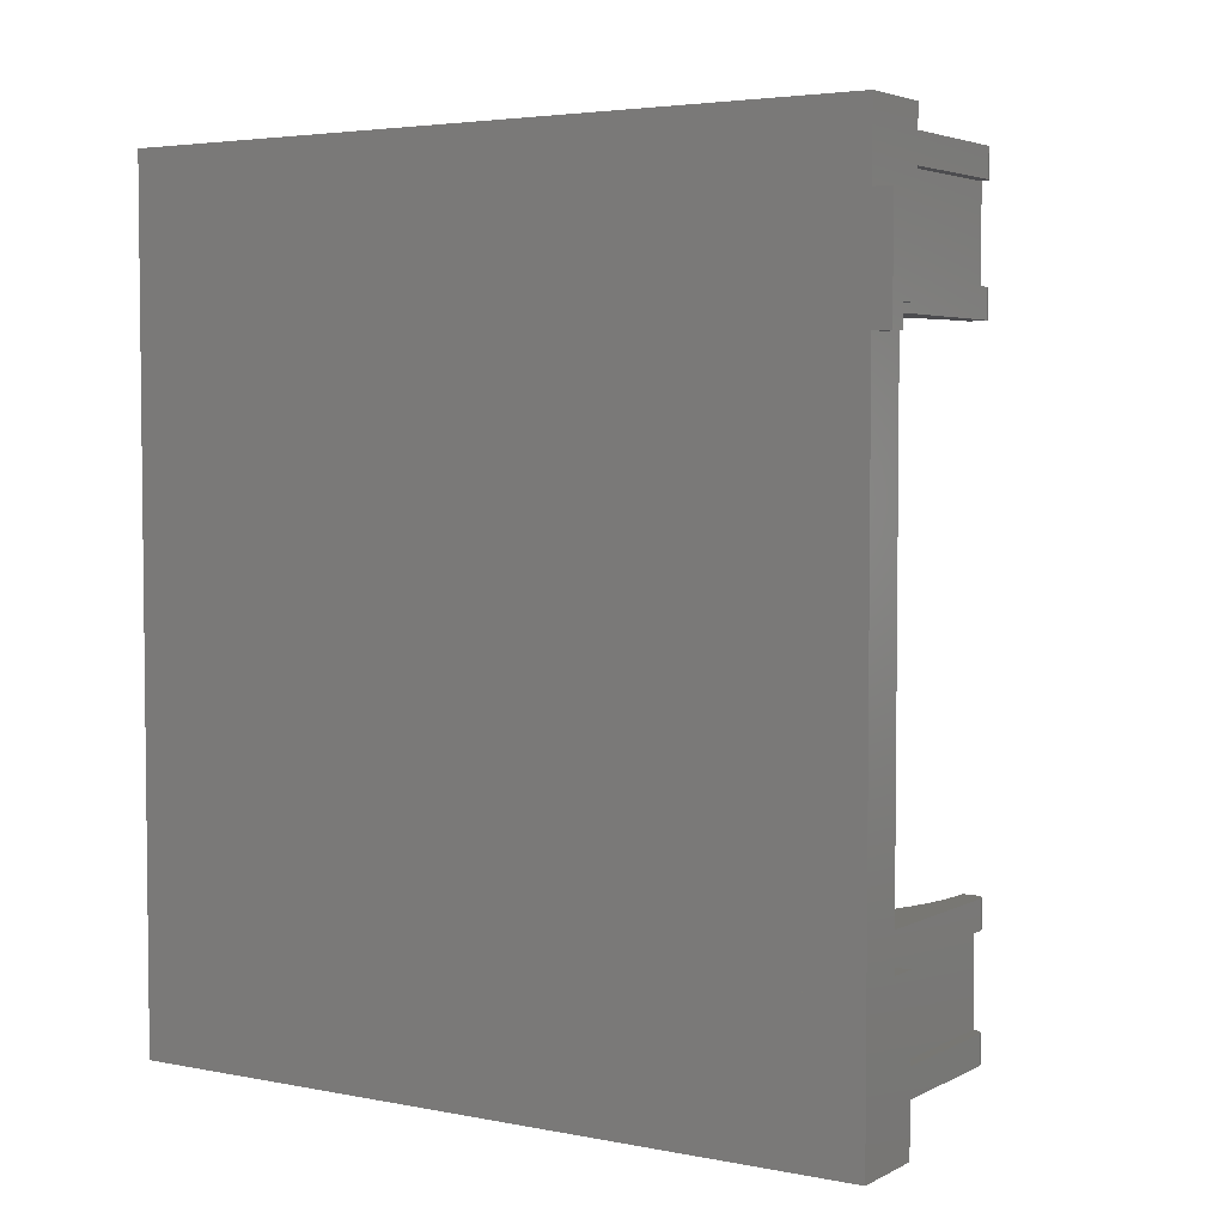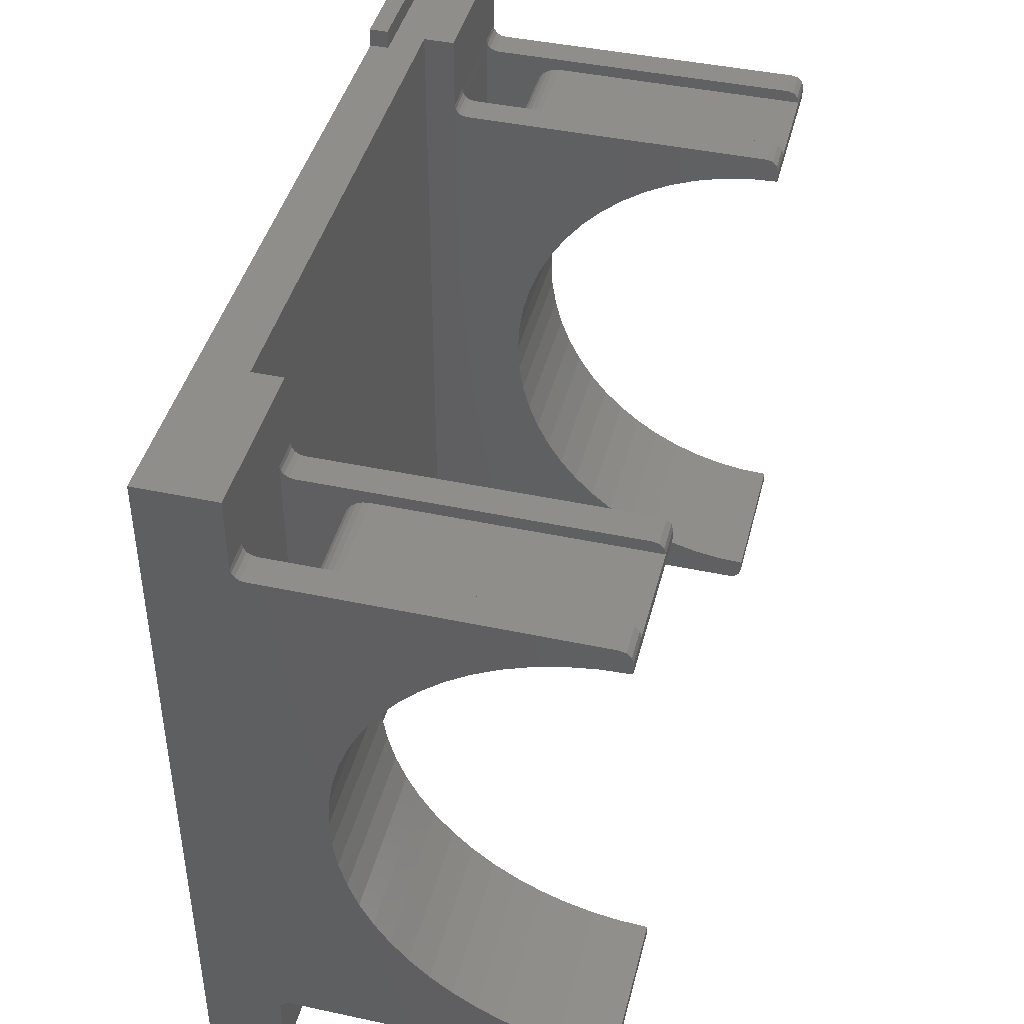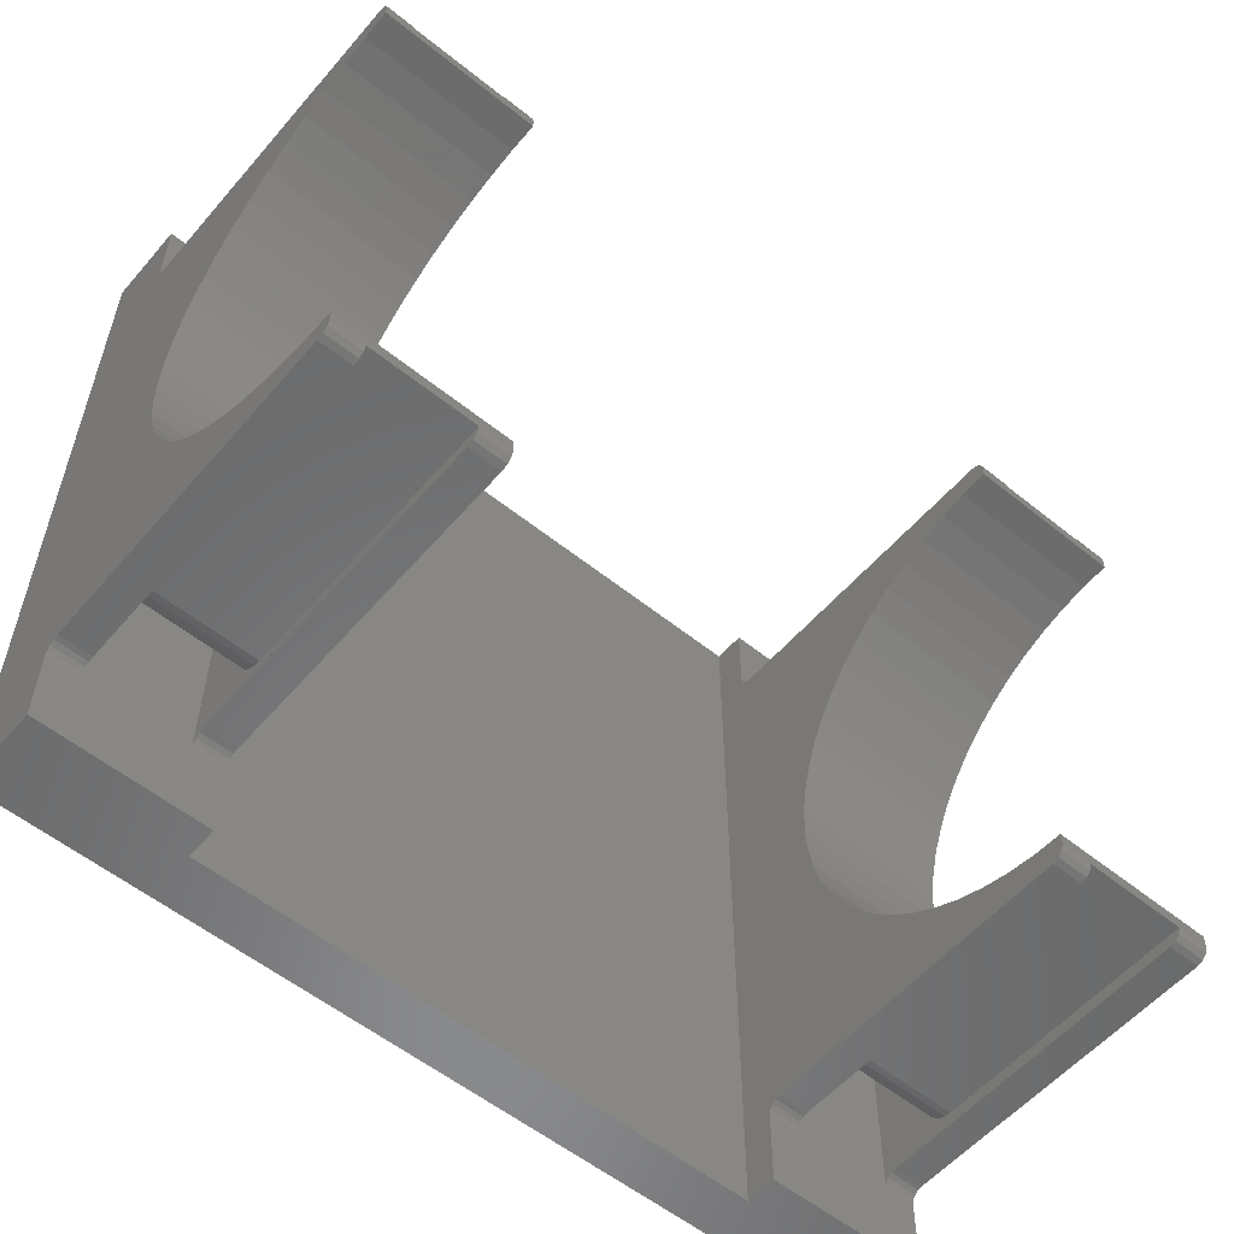
<metadata>
{"format":"stl","ext":"stl","renderer":"f3d","projection":"perspective","resolution":1024,"background":"white","views":[{"elev":4.0,"azim":-57.4,"up":"+Y"},{"elev":43.2,"azim":14.2,"up":"+Z"},{"elev":-56.3,"azim":49.9,"up":"+Z"}]}
</metadata>
<code>
# stl→obj: 355 verts, 714 faces
v -0.5 -12.25 12
v -13.25 -11 12
v -13.25 -12.25 12
v -0.5 -11 12
v -10.76 -11 2.287
v -10.46 -17.5 3.399
v -10.76 -17.5 2.287
v -10.46 -11 3.399
v -10.05 -17.5 4.474
v -10.05 -11 4.474
v -10.94 -11 1.15
v -10.94 -17.5 1.15
v -9.526 -11 5.5
v -8.899 -17.5 6.466
v -9.526 -17.5 5.5
v -8.899 -11 6.466
v -8.175 -17.5 7.36
v -8.175 -11 7.36
v -7.36 -11 8.175
v -7.36 -17.5 8.175
v -6.466 -11 8.899
v -6.466 -17.5 8.899
v -0.06699 -16.25 11.75
v -0.25 -17.5 11.93
v -0.06699 -17.5 11.75
v -0.25 -16.25 11.93
v 3.172e-15 -16.25 11.5
v 3.172e-15 -17.5 11.5
v -0.5 -16.25 12
v -0.5 -17.5 12
v -0.06699 -11 11.75
v -0.25 -12.25 11.93
v -0.06699 -12.25 11.75
v -0.25 -11 11.93
v 3.172e-15 -11 11.5
v 3.172e-15 -12.25 11.5
v -2.287 -11 10.76
v -3.399 -17.5 10.46
v -3.399 -11 10.46
v -2.287 -17.5 10.76
v -4.474 -11 10.05
v -5.5 -17.5 9.526
v -5.5 -11 9.526
v -4.474 -17.5 10.05
v 3.172e-15 -11 11
v 3.172e-15 -17.5 11
v -1.15 -11 10.94
v -1.15 -17.5 10.94
v -10.5 -16.25 11.5
v -10.76 -12.25 11.47
v -10.76 -16.25 11.47
v -10.5 -12.25 11.5
v -11.21 -12.25 11.21
v -11.37 -16.25 11
v -11.21 -16.25 11.21
v -11.37 -12.25 11
v -11.47 -16.25 10.76
v -11.47 -12.25 10.76
v -11 -16.25 11.37
v -11 -12.25 11.37
v -11.5 -16.25 10.5
v -11.5 -12.25 10.5
v -11.37 16.25 11
v -11.47 12.25 10.76
v -11.37 12.25 11
v -11.47 16.25 10.76
v -10.76 12.25 11.47
v -11 16.25 11.37
v -11 12.25 11.37
v -10.76 16.25 11.47
v 4.23e-15 12.25 11.5
v -10.5 16.25 11.5
v -10.5 12.25 11.5
v 4.23e-15 16.25 11.5
v -11.21 16.25 11.21
v -11.21 12.25 11.21
v -11.5 12.25 10.5
v -11.5 16.25 10.5
v 4.23e-15 17.5 11.5
v -0.06699 16.25 11.75
v -0.06699 17.5 11.75
v 4.23e-15 17.5 11
v 4.23e-15 11 11.5
v 4.23e-15 11 11
v -0.25 16.25 11.93
v -0.5 17.5 12
v -0.5 16.25 12
v -0.25 17.5 11.93
v -0.06699 12.25 11.75
v -0.25 11 11.93
v -0.06699 11 11.75
v -0.25 12.25 11.93
v -4.474 17.5 10.05
v -5.5 11 9.526
v -5.5 17.5 9.526
v -4.474 11 10.05
v -0.5 12.25 12
v -0.5 11 12
v -6.466 11 8.899
v -6.466 17.5 8.899
v -1.15 11 10.94
v -1.15 17.5 10.94
v -2.287 17.5 10.76
v -3.399 11 10.46
v -3.399 17.5 10.46
v -2.287 11 10.76
v -13.26 17.5 12
v -13.26 16.25 12
v -10.46 17.5 3.399
v -10.05 11 4.474
v -10.46 11 3.399
v -10.05 17.5 4.474
v -9.526 17.5 5.5
v -8.899 11 6.466
v -9.526 11 5.5
v -8.899 17.5 6.466
v -10.76 17.5 2.287
v -10.76 11 2.287
v -8.175 11 7.36
v -8.175 17.5 7.36
v -7.36 11 8.175
v -7.36 17.5 8.175
v -10.94 17.5 1.15
v -10.94 11 1.15
v -11 17.5 -8.603e-15
v -11 11 -8.388e-15
v -10.46 -11 -3.399
v -10.76 -17.5 -2.287
v -10.46 -17.5 -3.399
v -10.76 -11 -2.287
v -0.25 -16.25 -11.93
v -0.06699 -17.5 -11.75
v -0.25 -17.5 -11.93
v -0.06699 -16.25 -11.75
v -0.5 -17.5 -12
v -0.5 -16.25 -12
v -9.526 -11 -5.5
v -10.05 -17.5 -4.474
v -9.526 -17.5 -5.5
v -10.05 -11 -4.474
v -0.25 -11 -11.93
v -0.06699 -12.25 -11.75
v -0.25 -12.25 -11.93
v -0.06699 -11 -11.75
v -6.466 -17.5 -8.899
v -7.36 -11 -8.175
v -7.36 -17.5 -8.175
v -6.466 -11 -8.899
v -13.75 -16.25 -12
v -13.71 -16.25 -12.31
v -13.75 -16.25 -12.5
v -13.6 -16.25 -12.15
v -13.44 -16.25 -12.04
v -13.25 -16.25 -12
v -10.5 -16.25 -11.5
v -10.76 -16.25 -11.47
v -11 -16.25 -11.37
v -11.21 -16.25 -11.21
v -11.37 -16.25 -11
v -11.47 -16.25 -10.76
v -11.5 -16.25 -10.5
v -13.75 -16.25 12
v -13.25 -16.25 12
v -13.44 -16.25 12.04
v -13.6 -16.25 12.15
v -13.71 -16.25 12.31
v -13.75 -16.25 12.5
v -1.128e-14 -16.25 -11.5
v -8.899 -11 -6.466
v -8.899 -17.5 -6.466
v -8.175 -11 -7.36
v -8.175 -17.5 -7.36
v -10.94 -17.5 -1.15
v -10.94 -11 -1.15
v -1.128e-14 -17.5 -11.5
v -13.71 -12.25 -12.31
v -13.75 -12.25 -12
v -13.75 -12.25 -12.5
v -13.6 -12.25 -12.15
v -13.44 -12.25 -12.04
v -13.25 -12.25 -12
v -0.5 -12.25 -12
v -10.5 -12.25 -11.5
v -10.76 -12.25 -11.47
v -11 -12.25 -11.37
v -11.21 -12.25 -11.21
v -11.37 -12.25 -11
v -11.47 -12.25 -10.76
v -11.5 -12.25 -10.5
v -13.75 -12.25 12
v -1.128e-14 -12.25 -11.5
v -13.44 -12.25 12.04
v -13.6 -12.25 12.15
v -13.71 -12.25 12.31
v -13.75 -12.25 12.5
v -4.474 -17.5 -10.05
v -5.5 -11 -9.526
v -5.5 -17.5 -9.526
v -4.474 -11 -10.05
v -1.128e-14 -11 -11.5
v -1.15 -17.5 -10.94
v -2.287 -11 -10.76
v -2.287 -17.5 -10.76
v -1.15 -11 -10.94
v -3.399 -11 -10.46
v -3.399 -17.5 -10.46
v -1.128e-14 -17.5 -11
v -1.128e-14 -11 -11
v -11.47 16.25 -10.76
v -11.37 12.25 -11
v -11.47 12.25 -10.76
v -11.37 16.25 -11
v -0.5 -11 -12
v -11.21 12.25 -11.21
v -11.21 16.25 -11.21
v -10.76 16.25 -11.47
v -11 12.25 -11.37
v -11 16.25 -11.37
v -10.76 12.25 -11.47
v -11.5 12.25 -10.5
v -11.5 16.25 -10.5
v 0 16.25 -11.5
v -10.5 12.25 -11.5
v -10.5 16.25 -11.5
v 0 12.25 -11.5
v -0.25 17.5 -11.93
v -0.5 16.25 -12
v -0.5 17.5 -12
v -0.25 16.25 -11.93
v 0 11 -11
v 0 11 -11.5
v 0 17.5 -11
v 0 17.5 -11.5
v -10.05 17.5 -4.474
v -10.46 11 -3.399
v -10.05 11 -4.474
v -10.46 17.5 -3.399
v -5.5 11 -9.526
v -6.466 17.5 -8.899
v -6.466 11 -8.899
v -5.5 17.5 -9.526
v -0.06699 12.25 -11.75
v -0.06699 11 -11.75
v -13.75 12.25 12
v -13.45 12.25 12.04
v -13.26 12.25 12
v -13.61 12.25 12.15
v -13.72 12.25 12.31
v -13.76 12.25 12.5
v -13.75 12.25 -12
v -13.71 12.25 -12.31
v -13.75 12.25 -12.5
v -13.6 12.25 -12.15
v -13.44 12.25 -12.04
v -13.25 12.25 -12
v -0.5 12.25 -12
v -0.25 12.25 -11.93
v -0.5 11 -12
v -0.25 11 -11.93
v -2.287 11 -10.76
v -3.399 17.5 -10.46
v -3.399 11 -10.46
v -2.287 17.5 -10.76
v -1.15 11 -10.94
v -1.15 17.5 -10.94
v -0.06699 16.25 -11.75
v -0.06699 17.5 -11.75
v -4.474 11 -10.05
v -4.474 17.5 -10.05
v -13.25 11 -12
v -10.76 11 -2.287
v -10.76 17.5 -2.287
v -10.94 11 -1.15
v -10.94 17.5 -1.15
v -8.899 17.5 -6.466
v -9.526 11 -5.5
v -8.899 11 -6.466
v -9.526 17.5 -5.5
v -13.71 16.25 -12.31
v -13.75 16.25 12
v -13.75 16.25 -12.5
v -13.6 16.25 -12.15
v -13.44 16.25 -12.04
v -13.25 16.25 -12
v -13.45 16.25 12.04
v -13.61 16.25 12.15
v -13.72 16.25 12.31
v -13.76 16.25 12.5
v -7.36 17.5 -8.175
v -7.36 11 -8.175
v -8.175 17.5 -7.36
v -8.175 11 -7.36
v -11 -11 -8.423e-15
v -11 -17.5 -8.423e-15
v -13.75 -17.5 -12.5
v -17 -17.5 -15.5
v -13.75 -17.5 -15.5
v -17 -17.5 15.5
v -13.71 -17.5 -12.31
v -13.6 -17.5 -12.15
v -13.44 -17.5 -12.04
v -13.25 -17.5 -12
v -13.6 -17.5 12.15
v -13.44 -17.5 12.04
v -13.25 -17.5 12
v -13.71 -17.5 12.31
v -13.75 -17.5 12.5
v -13.75 -17.5 15.5
v -15 -11 15.5
v -17 10 15.5
v -16.25 10 15.5
v -16.25 14.5 15.5
v -13.75 -11 15.5
v -17 17.5 15.5
v -17 14.5 15.5
v -13.76 17.5 15.5
v -15 11 15.5
v -13.76 11 15.5
v -13.75 17.5 -15.5
v -17 17.5 -15.5
v -13.75 17.5 -12.5
v -13.71 17.5 -12.31
v -13.6 17.5 -12.15
v -13.44 17.5 -12.04
v -13.25 17.5 -12
v -13.61 17.5 12.15
v -13.45 17.5 12.04
v -13.72 17.5 12.31
v -13.76 17.5 12.5
v -15 -11 -15.5
v -15 11 -15.5
v -13.75 -11 -15.5
v -13.75 11 -15.5
v -17 14.5 16.25
v -17 10 16.25
v -13.75 -11 -12.5
v -13.71 -11 -12.31
v -13.6 -11 -12.15
v -13.44 -11 -12.04
v -13.25 -11 -12
v -13.71 -11 12.31
v -13.6 -11 12.15
v -13.44 -11 12.04
v -13.75 -11 12.5
v -13.75 11 -12.5
v -13.71 11 -12.31
v -13.6 11 -12.15
v -13.44 11 -12.04
v -13.72 11 12.31
v -13.61 11 12.15
v -13.45 11 12.04
v -13.26 11 12
v -13.76 11 12.5
v -16.25 10 16.25
v -16.25 14.5 16.25
f 1 2 3
f 2 1 4
f 5 6 7
f 6 5 8
f 8 9 6
f 9 8 10
f 11 7 12
f 7 11 5
f 13 14 15
f 14 13 16
f 10 15 9
f 15 10 13
f 16 17 14
f 17 16 18
f 19 17 18
f 17 19 20
f 21 20 19
f 20 21 22
f 23 24 25
f 24 23 26
f 27 25 28
f 25 27 23
f 24 29 30
f 29 24 26
f 31 32 33
f 32 31 34
f 35 33 36
f 33 35 31
f 1 34 4
f 34 1 32
f 37 38 39
f 38 37 40
f 41 42 43
f 42 41 44
f 45 28 46
f 28 45 27
f 27 45 36
f 36 45 35
f 47 40 37
f 40 47 48
f 43 22 21
f 22 43 42
f 39 44 41
f 44 39 38
f 45 48 47
f 48 45 46
f 49 50 51
f 50 49 52
f 53 54 55
f 54 53 56
f 56 57 54
f 57 56 58
f 27 52 49
f 52 27 36
f 59 53 55
f 53 59 60
f 58 61 57
f 61 58 62
f 51 60 59
f 60 51 50
f 63 64 65
f 64 63 66
f 67 68 69
f 68 67 70
f 71 72 73
f 72 71 74
f 75 65 76
f 65 75 63
f 69 75 76
f 75 69 68
f 66 77 64
f 77 66 78
f 73 70 67
f 70 73 72
f 79 80 74
f 80 79 81
f 82 83 84
f 83 82 71
f 71 82 74
f 74 82 79
f 85 86 87
f 86 85 88
f 89 90 91
f 90 89 92
f 93 94 95
f 94 93 96
f 71 91 83
f 91 71 89
f 81 85 80
f 85 81 88
f 90 97 98
f 97 90 92
f 95 99 100
f 99 95 94
f 82 101 102
f 101 82 84
f 103 104 105
f 104 103 106
f 102 106 103
f 106 102 101
f 105 96 93
f 96 105 104
f 87 107 108
f 107 87 86
f 109 110 111
f 110 109 112
f 113 114 115
f 114 113 116
f 112 115 110
f 115 112 113
f 117 111 118
f 111 117 109
f 116 119 114
f 119 116 120
f 120 121 119
f 121 120 122
f 100 121 122
f 121 100 99
f 123 118 124
f 118 123 117
f 125 124 126
f 124 125 123
f 127 128 129
f 128 127 130
f 131 132 133
f 132 131 134
f 131 135 136
f 135 131 133
f 137 138 139
f 138 137 140
f 141 142 143
f 142 141 144
f 145 146 147
f 146 145 148
f 149 150 151
f 150 149 152
f 152 149 153
f 153 149 154
f 154 149 136
f 136 149 155
f 155 149 156
f 156 149 157
f 157 149 158
f 158 149 159
f 159 149 160
f 160 149 161
f 161 149 162
f 136 155 131
f 131 155 134
f 161 162 61
f 61 162 57
f 57 162 54
f 54 162 55
f 55 162 59
f 59 162 51
f 51 162 49
f 49 162 27
f 27 162 23
f 23 162 26
f 26 162 29
f 29 162 163
f 163 162 164
f 164 162 165
f 165 162 166
f 166 162 167
f 168 134 155
f 140 129 138
f 129 140 127
f 169 139 170
f 139 169 137
f 171 170 172
f 170 171 169
f 130 173 128
f 173 130 174
f 146 172 147
f 172 146 171
f 134 175 132
f 175 134 168
f 33 52 36
f 176 177 178
f 177 176 179
f 177 179 180
f 177 180 181
f 177 181 182
f 177 182 143
f 177 143 183
f 177 183 184
f 177 184 185
f 177 185 186
f 177 186 187
f 177 187 188
f 177 188 189
f 177 189 190
f 183 143 142
f 183 142 191
f 190 189 62
f 190 62 58
f 190 58 56
f 190 56 53
f 190 53 60
f 190 60 50
f 190 50 52
f 190 52 33
f 190 33 32
f 190 32 1
f 190 1 3
f 190 3 192
f 190 192 193
f 190 193 194
f 190 194 195
f 196 197 198
f 197 196 199
f 144 191 142
f 191 144 200
f 201 202 203
f 202 201 204
f 203 205 206
f 205 203 202
f 198 148 145
f 148 198 197
f 207 204 201
f 204 207 208
f 206 199 196
f 199 206 205
f 209 210 211
f 210 209 212
f 168 207 175
f 207 168 208
f 208 168 191
f 208 191 200
f 141 182 213
f 182 141 143
f 212 214 210
f 214 212 215
f 216 217 218
f 217 216 219
f 78 220 77
f 220 78 221
f 218 214 215
f 214 218 217
f 222 223 224
f 223 222 225
f 224 219 216
f 219 224 223
f 191 155 183
f 155 191 168
f 188 159 160
f 159 188 187
f 185 158 186
f 158 185 157
f 221 211 220
f 211 221 209
f 187 158 159
f 158 187 186
f 62 161 61
f 161 62 189
f 189 160 161
f 160 189 188
f 183 156 184
f 156 183 155
f 184 157 185
f 157 184 156
f 226 227 228
f 227 226 229
f 225 230 231
f 230 225 232
f 232 225 222
f 232 222 233
f 234 235 236
f 235 234 237
f 238 239 240
f 239 238 241
f 242 231 243
f 231 242 225
f 244 245 246
f 245 244 247
f 247 244 248
f 248 244 249
f 250 251 252
f 251 250 253
f 253 250 254
f 254 250 255
f 255 250 256
f 256 250 223
f 223 250 219
f 219 250 217
f 217 250 214
f 214 250 210
f 210 250 211
f 211 250 220
f 220 250 244
f 256 223 257
f 257 223 242
f 220 244 77
f 77 244 64
f 64 244 65
f 65 244 76
f 76 244 69
f 69 244 67
f 67 244 73
f 73 244 71
f 71 244 89
f 89 244 92
f 92 244 97
f 97 244 246
f 225 242 223
f 257 258 256
f 258 257 259
f 260 261 262
f 261 260 263
f 264 263 260
f 263 264 265
f 226 266 229
f 266 226 267
f 268 241 238
f 241 268 269
f 256 270 255
f 270 256 258
f 230 265 264
f 265 230 232
f 262 269 268
f 269 262 261
f 267 222 266
f 222 267 233
f 257 243 259
f 243 257 242
f 237 271 235
f 271 237 272
f 272 273 271
f 273 272 274
f 275 276 277
f 276 275 278
f 80 72 74
f 279 280 281
f 280 279 282
f 280 282 283
f 280 283 284
f 280 284 221
f 221 284 209
f 209 284 212
f 212 284 215
f 215 284 218
f 218 284 216
f 216 284 224
f 224 284 227
f 224 227 229
f 224 229 266
f 224 266 222
f 280 221 78
f 280 78 66
f 280 66 63
f 280 63 75
f 280 75 68
f 280 68 70
f 280 70 72
f 280 72 80
f 280 80 85
f 280 85 87
f 280 87 108
f 280 108 285
f 280 285 286
f 280 286 287
f 280 287 288
f 240 289 290
f 289 240 239
f 278 236 276
f 236 278 234
f 273 125 126
f 125 273 274
f 291 277 292
f 277 291 275
f 289 292 290
f 292 289 291
f 293 12 294
f 12 293 11
f 174 294 173
f 294 174 293
f 295 296 297
f 296 295 298
f 298 295 299
f 298 299 300
f 298 300 301
f 298 301 302
f 298 302 129
f 129 302 138
f 138 302 139
f 139 302 170
f 170 302 172
f 172 302 147
f 147 302 145
f 145 302 198
f 198 302 196
f 196 302 135
f 196 135 133
f 196 133 132
f 196 132 206
f 206 132 175
f 206 175 203
f 203 175 201
f 201 175 207
f 298 129 128
f 298 128 173
f 298 173 294
f 298 294 12
f 298 12 7
f 298 7 6
f 298 6 9
f 298 9 15
f 298 15 14
f 298 14 303
f 303 14 17
f 303 17 304
f 304 17 20
f 304 20 22
f 304 22 42
f 304 42 44
f 304 44 305
f 305 44 38
f 305 38 40
f 305 40 48
f 305 48 46
f 305 46 28
f 305 28 25
f 305 25 24
f 305 24 30
f 298 303 306
f 298 306 307
f 298 307 308
f 136 302 154
f 302 136 135
f 298 309 310
f 309 298 308
f 310 309 311
f 311 309 312
f 309 308 313
f 312 314 315
f 314 312 316
f 316 312 317
f 317 312 309
f 316 317 318
f 314 319 320
f 319 314 321
f 321 314 322
f 322 314 323
f 323 314 324
f 324 314 325
f 325 314 237
f 325 237 234
f 325 234 278
f 325 278 275
f 325 275 291
f 325 291 289
f 325 289 239
f 325 239 241
f 325 241 269
f 325 269 228
f 228 269 226
f 226 269 267
f 267 269 261
f 267 261 233
f 233 261 263
f 233 263 265
f 233 265 232
f 237 314 272
f 272 314 274
f 274 314 125
f 125 314 123
f 123 314 117
f 117 314 109
f 109 314 112
f 112 314 113
f 113 314 116
f 116 314 326
f 116 326 120
f 120 326 327
f 120 327 122
f 122 327 100
f 100 327 95
f 95 327 93
f 93 327 107
f 93 107 105
f 105 107 103
f 103 107 102
f 102 107 82
f 82 107 79
f 79 107 81
f 81 107 88
f 88 107 86
f 326 314 328
f 328 314 329
f 329 314 316
f 296 330 297
f 330 296 331
f 297 330 332
f 320 331 296
f 331 320 319
f 331 319 333
f 334 310 335
f 310 296 298
f 296 310 320
f 320 310 315
f 315 310 334
f 320 315 314
f 228 284 325
f 284 228 227
f 309 332 330
f 332 309 336
f 336 309 337
f 337 309 338
f 338 309 339
f 339 309 340
f 340 309 130
f 340 130 127
f 340 127 140
f 340 140 137
f 340 137 169
f 340 169 171
f 340 171 146
f 340 146 148
f 340 148 197
f 340 197 199
f 340 199 213
f 213 199 141
f 141 199 144
f 144 199 205
f 144 205 200
f 200 205 202
f 200 202 204
f 200 204 208
f 130 309 174
f 174 309 293
f 293 309 11
f 11 309 5
f 5 309 8
f 8 309 341
f 8 341 10
f 10 341 13
f 13 341 342
f 13 342 16
f 16 342 18
f 18 342 343
f 18 343 19
f 19 343 21
f 21 343 43
f 43 343 41
f 41 343 2
f 41 2 39
f 39 2 37
f 37 2 47
f 47 2 45
f 45 2 35
f 35 2 31
f 31 2 34
f 341 309 344
f 344 309 313
f 4 34 2
f 213 181 340
f 181 213 182
f 331 309 330
f 309 331 317
f 345 331 333
f 331 345 317
f 317 345 346
f 317 346 347
f 317 347 348
f 317 348 270
f 317 270 271
f 271 270 235
f 235 270 236
f 236 270 276
f 276 270 277
f 277 270 292
f 292 270 290
f 290 270 240
f 240 270 238
f 238 270 268
f 268 270 258
f 268 258 259
f 268 259 243
f 268 243 262
f 262 243 231
f 262 231 260
f 260 231 264
f 264 231 230
f 317 271 273
f 317 273 126
f 317 126 124
f 317 124 118
f 317 118 111
f 317 111 349
f 349 111 110
f 349 110 115
f 349 115 350
f 350 115 114
f 350 114 119
f 350 119 351
f 351 119 121
f 351 121 99
f 351 99 94
f 351 94 96
f 351 96 352
f 352 96 104
f 352 104 106
f 352 106 101
f 352 101 84
f 352 84 83
f 352 83 91
f 352 91 90
f 352 90 98
f 317 349 353
f 317 353 318
f 98 246 352
f 246 98 97
f 167 308 307
f 308 167 313
f 313 167 195
f 313 195 344
f 332 295 297
f 295 332 151
f 151 332 149
f 149 332 178
f 149 178 162
f 162 178 167
f 167 178 195
f 178 332 336
f 178 190 195
f 190 178 177
f 30 163 305
f 163 30 29
f 151 299 295
f 299 151 150
f 150 300 299
f 300 150 152
f 153 300 152
f 300 153 301
f 154 301 153
f 301 154 302
f 336 176 178
f 176 336 337
f 340 180 339
f 180 340 181
f 339 179 338
f 179 339 180
f 337 179 176
f 179 337 338
f 252 346 345
f 346 252 251
f 251 347 346
f 347 251 253
f 254 347 253
f 347 254 348
f 255 348 254
f 348 255 270
f 324 282 323
f 282 324 283
f 325 283 324
f 283 325 284
f 322 282 279
f 282 322 323
f 321 279 281
f 279 321 322
f 248 353 349
f 353 248 249
f 352 245 351
f 245 352 246
f 351 247 350
f 247 351 245
f 247 349 350
f 349 247 248
f 328 288 287
f 288 328 329
f 326 287 286
f 287 326 328
f 285 326 286
f 326 285 327
f 108 327 285
f 327 108 107
f 249 318 353
f 318 249 316
f 316 249 288
f 316 288 329
f 280 244 281
f 319 345 333
f 345 319 252
f 252 319 250
f 250 319 281
f 250 281 244
f 281 319 321
f 244 288 249
f 288 244 280
f 305 164 304
f 164 305 163
f 304 165 303
f 165 304 164
f 165 306 303
f 306 165 166
f 166 307 306
f 307 166 167
f 3 343 192
f 343 3 2
f 341 195 194
f 195 341 344
f 342 194 193
f 194 342 341
f 192 342 193
f 342 192 343
f 312 354 311
f 354 312 355
f 334 312 315
f 312 334 355
f 354 310 311
f 310 354 335
f 354 334 335
f 334 354 355

</code>
